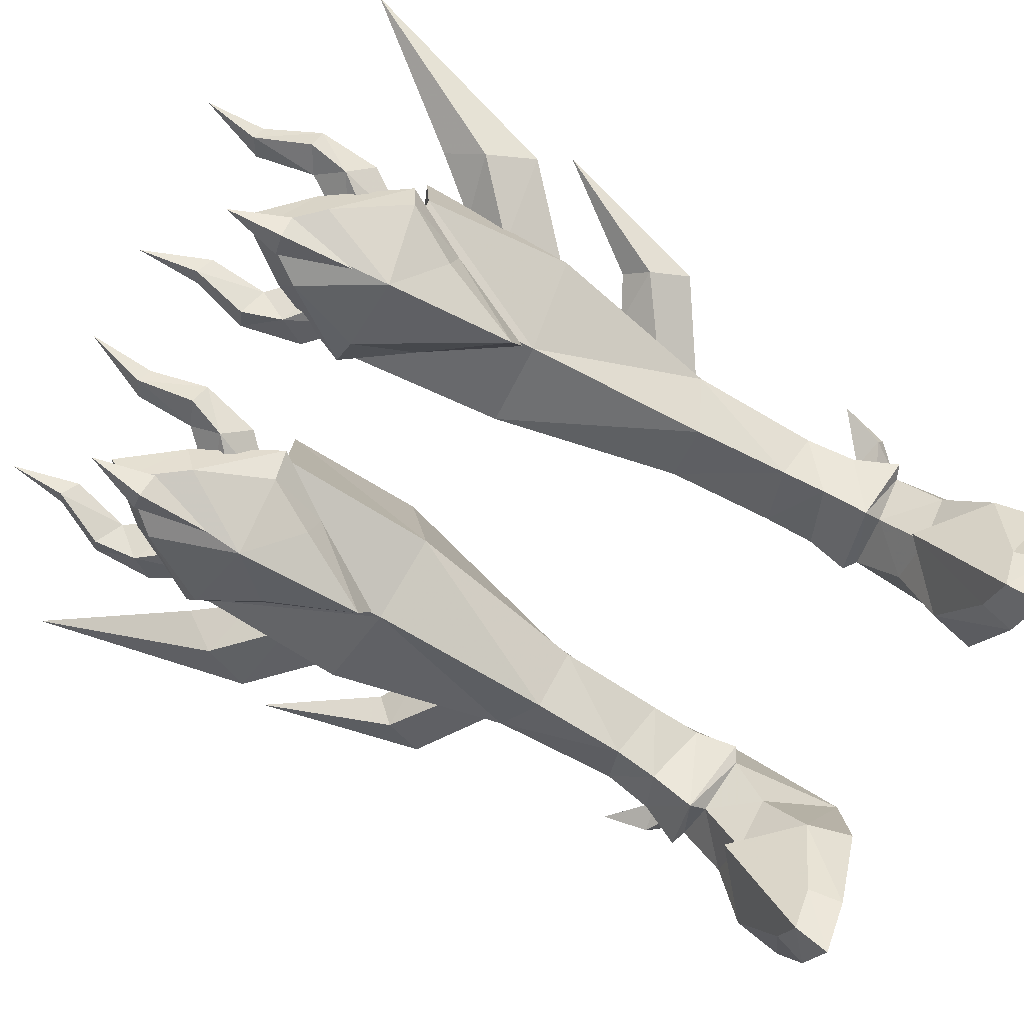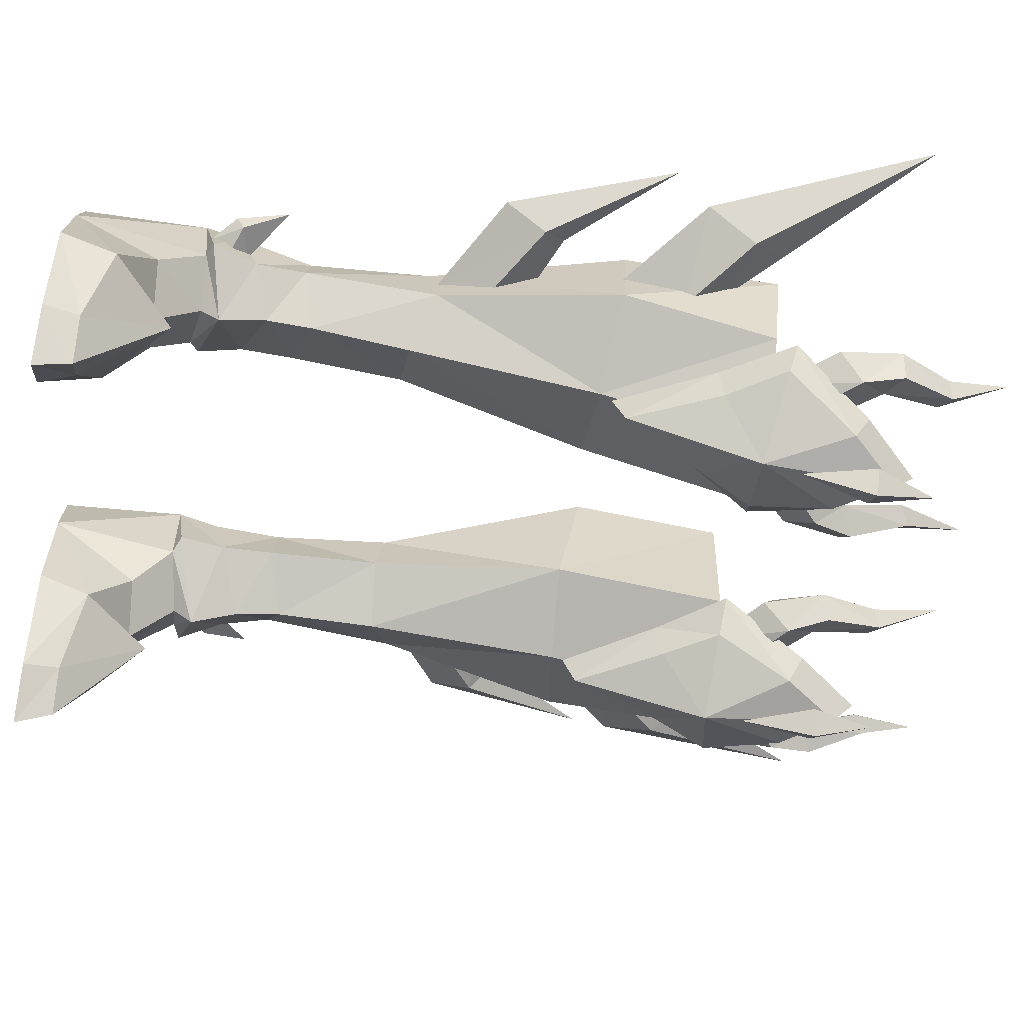
<metadata>
{"format":"obj","ext":"obj","renderer":"f3d","projection":"perspective","resolution":1024,"background":"white","views":[{"elev":-80.0,"azim":60.5,"up":"+Y"},{"elev":-59.1,"azim":-98.3,"up":"+Y"}]}
</metadata>
<code>
g robber_shoe_female_47750
v 5.749 -5.52 -0.02676
v 6.005 -5.178 1.218
v 4.531 -2.436 1.766
v 4.129 -2.134 -0.02676
v 7.139 -6.495 1.246
v 7.22 -7.1 -0.0265
v 8.512 -5.184 -0.02627
v 8.138 -4.946 1.201
v 7.583 4.403 -0.02635
v 8.499 1.996 -0.02629
v 4.238 1.76 -0.02677
v 4.936 4.233 -0.02667
v 7.018 3.576 8.401
v 7.544 1.819 8.276
v 7.778 1.45 6.495
v 7.637 3.608 5.864
v 4.816 3.589 8.296
v 5.816 4.156 8.426
v 5.896 4.358 5.977
v 4.643 3.543 5.864
v 5.997 5.478 4.49
v 5.896 4.358 5.977
v 7.69 4.122 4.458
v 4.589 4.008 4.412
v 4.003 1.432 4.705
v 4.28 1.514 6.275
v 2.539 4.946 19.87
v 2.266 3.771 25.16
v 5.373 5.856 24.14
v 5.558 6.306 20.1
v 6.435 -0.6243 5.484
v 8.485 1.196 4.943
v 6.297 0.08278 7.111
v 4.233 1.47 8.161
v 8.423 4.595 19.87
v 7.19 3.597 12.74
v 5.583 4.48 12.61
v 5.558 6.306 20.1
v 5.997 5.478 4.49
v 5.373 5.856 24.14
v 8.725 3.563 25.47
v 6.435 -0.6243 5.484
v 6.402 -0.04779 4.787
v 7.936 1.304 4.713
v 8.485 1.196 4.943
v 4.501 1.11 4.433
v 4.003 1.432 4.705
v 7.267 -1.304 23.15
v 8.636 -1.126 25.75
v 8.213 -2.338 25.45
v 7.012 -2.494 23.34
v 7.998 -2.071 28.13
v 6.461 -2.274 26.12
v 7.197 -1.607 25.09
v 8.615 -1.13 27.3
v 8.717 -0.8477 29.56
v 8.224 -1.76 29.65
v 7.288 -1.345 29.11
v 8.224 -1.76 29.65
v 7.392 -1.271 31.62
v 6.82 -0.9161 31.23
v 7.794 -0.6753 31.5
v 7.392 -1.271 31.62
v 6.665 -3.586 27.98
v 6.794 -2.467 28.55
v 5.084 -3.992 29.67
v 4.971 -3.034 30.47
v 8.615 -1.13 27.3
v 7.197 -1.607 25.09
v 5.896 -0.9126 25.33
v 7.887 -0.2325 27.81
v 8.717 -0.8477 29.56
v 7.877 -0.424 29.34
v 7.794 -0.6753 31.5
v 7.126 -0.4551 31.34
v 3.542 -1.523 22.85
v 3.925 -2.682 23.09
v 2.8 -2.646 25.03
v 1.894 -1.49 25.2
v 2.348 -2.5 27.55
v 1.785 -1.65 26.6
v 3.577 -1.9 24.86
v 4.187 -2.458 25.98
v 1.829 -2.246 29
v 1.265 -1.414 28.8
v 2.776 -1.688 28.65
v 2.833 -1.219 30.82
v 2.249 -1.662 31.09
v 1.829 -2.246 29
v 2.249 -1.662 31.09
v 1.814 -1.13 30.88
v 3.736 -3.744 27.74
v 3.379 -2.652 28.28
v 1.785 -1.65 26.6
v 2.334 -0.503 27.2
v 4.379 -1.16 25.37
v 3.577 -1.9 24.86
v 1.265 -1.414 28.8
v 2.076 -0.6171 28.74
v 1.814 -1.13 30.88
v 2.467 -0.8094 30.86
v 8.465 2.565 23.51
v 8.434 1.323 21.88
v 10.85 2.113 24.11
v 10.08 3.215 25.49
v 8.371 3.74 21.83
v 8.465 2.565 23.51
v 10.08 3.215 25.49
v 10.43 4.181 23.86
v 7.9 2.911 16.58
v 7.547 1.836 14.83
v 10.07 2.427 16.6
v 9.458 3.276 17.38
v 7.361 2.511 13
v 10.64 3.314 15.12
v 7.715 3.53 14.57
v 7.9 2.911 16.58
v 9.458 3.276 17.38
v 9.762 3.913 16.46
v 10.64 3.314 15.12
v 7.361 2.511 13
v 6.168 0.2261 8.735
v 8.92 0.5282 19.59
v 7.607 1.245 13.03
v 5.583 4.48 12.61
v 4.317 3.361 12.48
v 2.635 0.2661 19.05
v 3.995 1.289 12.14
v 5.816 4.156 8.426
v 5.715 -1.11 19.2
v 5.96 -0.1402 12.29
v -5.759 -5.521 -0.02676
v -4.139 -2.134 -0.02676
v -4.541 -2.436 1.766
v -6.015 -5.178 1.218
v -7.149 -6.495 1.246
v -8.149 -4.946 1.201
v -8.523 -5.184 -0.02627
v -7.23 -7.1 -0.0265
v -7.593 4.403 -0.02635
v -4.946 4.233 -0.02666
v -4.249 1.76 -0.02676
v -8.509 1.996 -0.0263
v -7.008 3.576 8.401
v -7.647 3.608 5.864
v -7.789 1.45 6.495
v -7.534 1.818 8.275
v -4.807 3.589 8.295
v -4.653 3.543 5.864
v -5.907 4.358 5.977
v -5.806 4.156 8.425
v -6.008 5.478 4.49
v -7.7 4.122 4.458
v -5.907 4.358 5.977
v -4.6 4.008 4.412
v -4.29 1.514 6.275
v -4.013 1.432 4.705
v -2.549 4.946 19.87
v -5.569 6.306 20.1
v -5.383 5.855 24.14
v -2.276 3.771 25.16
v -6.446 -0.6244 5.484
v -6.308 0.08275 7.111
v -8.495 1.196 4.943
v -4.223 1.47 8.161
v -8.433 4.595 19.87
v -5.569 6.306 20.1
v -5.594 4.48 12.61
v -7.2 3.597 12.74
v -6.008 5.478 4.49
v -8.736 3.563 25.47
v -5.383 5.855 24.14
v -6.446 -0.6244 5.484
v -8.495 1.196 4.943
v -7.946 1.304 4.713
v -6.412 -0.04781 4.787
v -4.511 1.11 4.433
v -4.013 1.432 4.705
v -7.277 -1.304 23.15
v -7.022 -2.494 23.34
v -8.223 -2.338 25.45
v -8.647 -1.126 25.75
v -8.008 -2.071 28.13
v -8.625 -1.13 27.3
v -7.207 -1.607 25.09
v -6.471 -2.274 26.12
v -8.234 -1.76 29.65
v -8.727 -0.8478 29.56
v -7.298 -1.345 29.11
v -6.83 -0.9161 31.23
v -7.402 -1.271 31.62
v -8.234 -1.76 29.65
v -7.402 -1.271 31.62
v -7.804 -0.6754 31.5
v -6.675 -3.586 27.98
v -6.804 -2.467 28.55
v -5.094 -3.992 29.67
v -4.981 -3.034 30.47
v -8.625 -1.13 27.3
v -7.897 -0.2325 27.81
v -5.906 -0.9126 25.33
v -7.207 -1.607 25.09
v -8.727 -0.8478 29.56
v -7.887 -0.424 29.34
v -7.804 -0.6754 31.5
v -7.136 -0.4552 31.34
v -3.553 -1.523 22.85
v -1.905 -1.49 25.2
v -2.811 -2.646 25.03
v -3.935 -2.682 23.09
v -2.358 -2.5 27.55
v -4.197 -2.458 25.98
v -3.587 -1.9 24.86
v -1.795 -1.65 26.6
v -1.275 -1.414 28.8
v -1.839 -2.246 29
v -2.787 -1.688 28.65
v -1.839 -2.246 29
v -2.259 -1.662 31.09
v -2.843 -1.219 30.82
v -1.824 -1.13 30.88
v -2.259 -1.662 31.09
v -3.746 -3.744 27.74
v -3.39 -2.652 28.28
v -1.795 -1.65 26.6
v -3.587 -1.9 24.86
v -4.389 -1.16 25.37
v -2.344 -0.503 27.2
v -1.275 -1.414 28.8
v -2.087 -0.6171 28.74
v -1.824 -1.13 30.88
v -2.478 -0.8094 30.86
v -8.475 2.565 23.51
v -10.09 3.215 25.49
v -10.86 2.113 24.11
v -8.445 1.323 21.88
v -8.382 3.74 21.83
v -10.45 4.181 23.86
v -10.09 3.215 25.49
v -8.475 2.565 23.51
v -7.911 2.911 16.58
v -9.468 3.276 17.38
v -10.08 2.427 16.6
v -7.557 1.836 14.83
v -7.371 2.511 13
v -10.65 3.313 15.12
v -7.726 3.53 14.57
v -9.773 3.913 16.46
v -9.468 3.276 17.38
v -7.911 2.911 16.58
v -7.371 2.511 13
v -10.65 3.313 15.12
v -6.158 0.2261 8.735
v -7.618 1.245 13.03
v -8.93 0.5281 19.59
v -4.327 3.361 12.48
v -5.594 4.48 12.61
v -2.645 0.2662 19.05
v -4.005 1.289 12.14
v -5.806 4.156 8.425
v -5.971 -0.1402 12.29
v -5.726 -1.11 19.2
v 11.62 3.086 22.33
v 11.62 3.086 22.33
v 5.54 -2.715 25.07
v 2.214 -1.251 25.05
v 8.467 -0.4668 25.1
v 4.129 -2.134 -0.02676
v 9.56 -1.785 -0.02627
v 9.56 -1.785 -0.02627
v 9.156 -2.062 1.948
v 5.749 -5.52 -0.02676
v 8.512 -5.184 -0.02627
v 6.109 5.046 -0.02224
v 7.69 4.122 4.458
v 7.583 4.403 -0.02635
v 5.995 4.97 4.138
v 4.589 4.008 4.412
v 4.936 4.233 -0.02667
v 8.499 1.996 -0.02629
v 7.936 1.304 4.713
v 8.208 -0.1205 3.161
v 6.402 -0.04779 4.787
v 4.501 1.11 4.433
v 4.95 -0.5275 3.16
v 5.997 5.478 4.49
v 7.69 4.122 4.458
v 5.995 4.97 4.138
v 4.238 1.76 -0.02677
v 7.22 -7.1 -0.0265
v 6.732 -2.3 3.994
v 4.589 4.008 4.412
v 7.69 4.122 4.458
v 6.675 -1.725 3.297
v 9.156 -2.062 1.948
v 6.675 -1.725 3.297
v 6.732 -2.3 3.994
v 4.531 -2.436 1.766
v 5.997 5.478 4.49
v 5.995 4.97 4.138
v 4.589 4.008 4.412
v 5.102 1.838 22.76
v 5.373 5.856 24.14
v 2.266 3.771 25.16
v 5.54 -2.715 25.07
v 8.467 -0.4668 25.1
v 8.725 3.563 25.47
v 2.214 -1.251 25.05
v 8.213 -2.338 25.45
v 5.469 -4.267 24.86
v 7.012 -2.494 23.34
v 5.662 -2.574 20.06
v 6.665 -3.586 27.98
v 5.662 -2.574 20.06
v 5.63 -1.363 19.6
v 5.084 -3.992 29.67
v 6.461 -2.274 26.12
v 7.998 -2.071 28.13
v 5.805 -1.543 26.85
v 7.604 -0.1724 33.72
v 7.604 -0.1724 33.72
v 5.85 -2.342 25.73
v 7.197 -1.607 25.09
v 5.85 -2.342 25.73
v 5.896 -0.9126 25.33
v 5.805 -1.543 26.85
v 7.887 -0.2325 27.81
v 5.896 -0.9126 25.33
v 6.82 -0.9161 31.23
v 7.126 -0.4551 31.34
v 7.877 -0.424 29.34
v 7.288 -1.345 29.11
v 7.604 -0.1724 33.72
v 5.85 -2.342 25.73
v 5.85 -2.342 25.73
v 7.604 -0.1724 33.72
v 5.325 -4.365 26.23
v 5.843 -4.236 28.9
v 5.187 -4.984 28.89
v 4.983 -4.292 31.03
v 2.8 -2.646 25.03
v 3.925 -2.682 23.09
v 3.736 -3.744 27.74
v 4.187 -2.458 25.98
v 4.655 -1.636 26.77
v 2.348 -2.5 27.55
v 1.781 -0.6879 33.34
v 1.781 -0.6879 33.34
v 4.824 -2.425 25.66
v 3.577 -1.9 24.86
v 4.379 -1.16 25.37
v 4.824 -2.425 25.66
v 4.655 -1.636 26.77
v 2.334 -0.503 27.2
v 2.833 -1.219 30.82
v 2.076 -0.6171 28.74
v 2.467 -0.8094 30.86
v 2.776 -1.688 28.65
v 1.781 -0.6879 33.34
v 4.824 -2.425 25.66
v 1.781 -0.6879 33.34
v 5.325 -4.365 26.23
v 5.187 -4.984 28.89
v 4.455 -4.311 28.78
v 4.983 -4.292 31.03
v 6.109 5.046 -0.02224
v 13.91 5.304 30.48
v 13.91 5.304 30.48
v 7.595 2.156 6.098
v 8.429 2.999 5.863
v 7.477 2.63 5.609
v 9.266 2.795 7.451
v 8.79 2.195 5.879
v 8.839 2.784 5.602
v 8.021 2.462 4.73
v 7.764 1.69 5.42
v 12.28 4.251 21.18
v 12.28 4.251 21.18
v 8.624 2.236 19.57
v 8.624 2.236 19.57
v -11.63 3.086 22.33
v -11.63 3.086 22.33
v -2.224 -1.251 25.05
v -5.55 -2.715 25.07
v -8.477 -0.4668 25.1
v -4.139 -2.134 -0.02676
v -9.57 -1.785 -0.02628
v -9.57 -1.785 -0.02628
v -9.166 -2.062 1.948
v -5.759 -5.521 -0.02676
v -8.523 -5.184 -0.02627
v -6.119 5.046 -0.02224
v -7.593 4.403 -0.02635
v -7.7 4.122 4.458
v -6.006 4.97 4.138
v -4.6 4.008 4.412
v -4.946 4.233 -0.02666
v -8.509 1.996 -0.0263
v -8.218 -0.1205 3.161
v -7.946 1.304 4.713
v -6.412 -0.04781 4.787
v -4.96 -0.5275 3.16
v -4.511 1.11 4.433
v -6.008 5.478 4.49
v -6.006 4.97 4.138
v -7.7 4.122 4.458
v -4.249 1.76 -0.02676
v -7.23 -7.1 -0.0265
v -6.742 -2.3 3.994
v -4.6 4.008 4.412
v -7.7 4.122 4.458
v -6.685 -1.725 3.297
v -9.166 -2.062 1.948
v -6.742 -2.3 3.994
v -6.685 -1.725 3.297
v -4.541 -2.436 1.766
v -6.008 5.478 4.49
v -4.6 4.008 4.412
v -6.006 4.97 4.138
v -5.112 1.838 22.76
v -2.276 3.771 25.16
v -5.383 5.855 24.14
v -8.477 -0.4668 25.1
v -5.55 -2.715 25.07
v -8.736 3.563 25.47
v -2.224 -1.251 25.05
v -8.223 -2.338 25.45
v -7.022 -2.494 23.34
v -5.479 -4.267 24.86
v -5.672 -2.574 20.06
v -6.675 -3.586 27.98
v -5.672 -2.574 20.06
v -5.64 -1.363 19.6
v -5.094 -3.992 29.67
v -6.471 -2.274 26.12
v -5.816 -1.543 26.85
v -8.008 -2.071 28.13
v -7.614 -0.1724 33.72
v -7.614 -0.1724 33.72
v -5.861 -2.342 25.73
v -7.207 -1.607 25.09
v -5.906 -0.9126 25.33
v -5.861 -2.342 25.73
v -5.816 -1.543 26.85
v -5.906 -0.9126 25.33
v -7.897 -0.2325 27.81
v -6.83 -0.9161 31.23
v -7.887 -0.424 29.34
v -7.136 -0.4552 31.34
v -7.298 -1.345 29.11
v -7.614 -0.1724 33.72
v -5.861 -2.342 25.73
v -5.861 -2.342 25.73
v -7.614 -0.1724 33.72
v -5.335 -4.365 26.23
v -5.197 -4.984 28.89
v -5.854 -4.236 28.9
v -4.993 -4.292 31.03
v -2.811 -2.646 25.03
v -3.935 -2.682 23.09
v -3.746 -3.744 27.74
v -4.197 -2.458 25.98
v -2.358 -2.5 27.55
v -4.666 -1.636 26.77
v -1.792 -0.6878 33.34
v -1.792 -0.6878 33.34
v -4.834 -2.425 25.66
v -3.587 -1.9 24.86
v -4.834 -2.425 25.66
v -4.389 -1.16 25.37
v -4.666 -1.636 26.77
v -2.344 -0.503 27.2
v -2.843 -1.219 30.82
v -2.478 -0.8094 30.86
v -2.087 -0.6171 28.74
v -2.787 -1.688 28.65
v -1.792 -0.6878 33.34
v -4.834 -2.425 25.66
v -1.792 -0.6878 33.34
v -5.335 -4.365 26.23
v -4.465 -4.311 28.78
v -5.197 -4.984 28.89
v -4.993 -4.292 31.03
v -6.119 5.046 -0.02224
v -13.92 5.304 30.48
v -13.92 5.304 30.48
v -7.606 2.156 6.098
v -7.488 2.63 5.609
v -8.439 2.999 5.863
v -9.277 2.795 7.451
v -8.8 2.195 5.879
v -8.849 2.784 5.602
v -8.032 2.462 4.73
v -7.774 1.689 5.42
v -12.29 4.251 21.18
v -12.29 4.251 21.18
v -8.634 2.236 19.57
v -8.634 2.236 19.57
f 1 2 3
f 3 4 1
f 5 6 7
f 7 8 5
f 9 10 11
f 11 12 9
f 2 1 6
f 6 5 2
f 13 14 15
f 15 16 13
f 17 18 19
f 19 20 17
f 21 22 16
f 16 23 21
f 24 25 26
f 26 20 24
f 27 28 29
f 29 30 27
f 31 32 15
f 15 33 31
f 26 25 31
f 31 33 26
f 26 34 17
f 17 20 26
f 35 36 37
f 37 38 35
f 20 19 39
f 39 24 20
f 35 38 40
f 40 41 35
f 42 43 44
f 44 45 42
f 46 43 42
f 42 47 46
f 48 49 50
f 50 51 48
f 52 53 54
f 54 55 52
f 52 55 56
f 56 57 52
f 58 59 60
f 60 61 58
f 56 62 63
f 63 57 56
f 64 50 49
f 49 65 64
f 66 64 65
f 65 67 66
f 68 69 70
f 70 71 68
f 72 68 71
f 71 73 72
f 74 72 73
f 73 75 74
f 76 77 78
f 78 79 76
f 80 81 82
f 82 83 80
f 80 84 85
f 85 81 80
f 86 87 88
f 88 89 86
f 85 84 90
f 90 91 85
f 92 93 79
f 79 78 92
f 66 67 93
f 93 92 66
f 94 95 96
f 96 97 94
f 98 99 95
f 95 94 98
f 100 101 99
f 99 98 100
f 102 103 104
f 104 105 102
f 106 107 108
f 108 109 106
f 110 111 112
f 112 113 110
f 114 115 112
f 112 111 114
f 116 117 118
f 118 119 116
f 116 119 120
f 120 121 116
f 14 122 33
f 33 15 14
f 33 122 34
f 34 26 33
f 36 35 123
f 123 124 36
f 27 30 125
f 125 126 27
f 127 27 126
f 126 128 127
f 36 13 129
f 129 37 36
f 124 123 130
f 130 131 124
f 131 130 127
f 127 128 131
f 36 124 14
f 14 13 36
f 126 125 18
f 18 17 126
f 128 126 17
f 17 34 128
f 124 131 122
f 122 14 124
f 122 131 128
f 128 34 122
f 13 16 22
f 22 129 13
f 132 133 134
f 134 135 132
f 136 137 138
f 138 139 136
f 140 141 142
f 142 143 140
f 135 136 139
f 139 132 135
f 144 145 146
f 146 147 144
f 148 149 150
f 150 151 148
f 152 153 145
f 145 154 152
f 155 149 156
f 156 157 155
f 158 159 160
f 160 161 158
f 162 163 146
f 146 164 162
f 156 163 162
f 162 157 156
f 156 149 148
f 148 165 156
f 166 167 168
f 168 169 166
f 149 155 170
f 170 150 149
f 166 171 172
f 172 167 166
f 173 174 175
f 175 176 173
f 177 178 173
f 173 176 177
f 179 180 181
f 181 182 179
f 183 184 185
f 185 186 183
f 183 187 188
f 188 184 183
f 189 190 191
f 191 192 189
f 188 187 193
f 193 194 188
f 195 196 182
f 182 181 195
f 197 198 196
f 196 195 197
f 199 200 201
f 201 202 199
f 203 204 200
f 200 199 203
f 205 206 204
f 204 203 205
f 207 208 209
f 209 210 207
f 211 212 213
f 213 214 211
f 211 214 215
f 215 216 211
f 217 218 219
f 219 220 217
f 215 221 222
f 222 216 215
f 223 209 208
f 208 224 223
f 197 223 224
f 224 198 197
f 225 226 227
f 227 228 225
f 229 225 228
f 228 230 229
f 231 229 230
f 230 232 231
f 233 234 235
f 235 236 233
f 237 238 239
f 239 240 237
f 241 242 243
f 243 244 241
f 245 244 243
f 243 246 245
f 247 248 249
f 249 250 247
f 247 251 252
f 252 248 247
f 147 146 163
f 163 253 147
f 163 156 165
f 165 253 163
f 169 254 255
f 255 166 169
f 158 256 257
f 257 159 158
f 258 259 256
f 256 158 258
f 169 168 260
f 260 144 169
f 254 261 262
f 262 255 254
f 261 259 258
f 258 262 261
f 169 144 147
f 147 254 169
f 256 148 151
f 151 257 256
f 259 165 148
f 148 256 259
f 254 147 253
f 253 261 254
f 253 165 259
f 259 261 253
f 144 260 154
f 154 145 144
f 104 103 263
f 264 106 109
f 130 265 266
f 130 267 265
f 268 10 269
f 10 268 11
f 270 8 7
f 8 270 271
f 272 269 273
f 269 272 268
f 274 275 276
f 275 274 277
f 278 274 279
f 274 278 277
f 280 281 282
f 283 284 285
f 286 287 288
f 16 15 32
f 275 281 280
f 289 284 278
f 273 290 272
f 271 291 8
f 3 2 291
f 8 291 5
f 291 2 5
f 47 292 46
f 293 45 44
f 127 28 27
f 130 266 127
f 127 266 28
f 123 41 267
f 35 41 123
f 294 271 282
f 280 282 271
f 270 280 271
f 294 282 283
f 289 3 285
f 4 3 289
f 283 285 294
f 282 281 283
f 285 284 289
f 295 296 297
f 296 298 297
f 294 285 3
f 299 300 301
f 130 123 267
f 302 303 304
f 302 305 306
f 302 306 307
f 302 308 305
f 302 304 308
f 302 307 303
f 275 280 276
f 289 278 279
f 16 32 23
f 309 310 311
f 312 48 51
f 310 309 313
f 314 311 310
f 312 315 48
f 310 313 316
f 317 318 319
f 319 318 58
f 60 320 61
f 62 321 63
f 318 59 58
f 317 319 322
f 323 324 325
f 326 327 328
f 329 330 331
f 332 331 327
f 333 74 75
f 326 328 334
f 54 53 335
f 329 336 330
f 332 329 331
f 326 332 327
f 337 338 339
f 339 338 340
f 341 342 310
f 312 77 76
f 310 343 341
f 314 310 342
f 312 76 315
f 310 316 343
f 344 345 346
f 345 86 346
f 88 87 347
f 91 90 348
f 346 86 89
f 344 349 345
f 350 351 352
f 353 351 354
f 355 356 357
f 358 354 356
f 359 101 100
f 353 352 351
f 82 360 83
f 355 357 361
f 358 356 355
f 353 354 358
f 362 363 364
f 363 365 364
f 12 366 9
f 367 264 109
f 104 368 105
f 263 368 104
f 108 367 109
f 369 370 371
f 372 369 373
f 372 373 374
f 371 370 375
f 373 375 374
f 370 372 374
f 369 372 370
f 369 376 373
f 370 374 375
f 373 376 375
f 377 120 119
f 112 378 113
f 115 378 112
f 118 377 119
f 103 379 263
f 264 380 106
f 235 381 236
f 382 238 237
f 262 383 384
f 262 384 385
f 386 387 143
f 143 142 386
f 388 138 137
f 137 389 388
f 390 391 387
f 387 386 390
f 392 393 394
f 394 395 392
f 396 397 392
f 392 395 396
f 398 399 400
f 401 402 403
f 404 405 406
f 145 164 146
f 394 398 400
f 407 396 403
f 391 390 408
f 389 137 409
f 134 409 135
f 137 136 409
f 409 136 135
f 178 177 410
f 411 175 174
f 258 158 161
f 262 258 383
f 258 161 383
f 255 385 171
f 166 255 171
f 412 399 389
f 398 389 399
f 388 389 398
f 412 401 399
f 407 402 134
f 133 407 134
f 401 412 402
f 399 401 400
f 402 407 403
f 413 414 415
f 415 414 416
f 412 134 402
f 417 418 419
f 262 385 255
f 420 421 422
f 420 423 424
f 420 425 423
f 420 424 426
f 420 426 421
f 420 422 425
f 394 393 398
f 407 397 396
f 145 153 164
f 427 428 429
f 430 180 179
f 429 431 427
f 432 429 428
f 430 179 433
f 429 434 431
f 435 436 437
f 436 189 437
f 191 190 438
f 194 193 439
f 437 189 192
f 435 440 436
f 441 442 443
f 444 445 446
f 447 448 449
f 450 446 448
f 451 206 205
f 444 452 445
f 185 453 186
f 447 449 454
f 450 448 447
f 444 446 450
f 455 456 457
f 456 458 457
f 459 429 460
f 430 207 210
f 429 459 461
f 432 460 429
f 430 433 207
f 429 461 434
f 462 463 464
f 464 463 217
f 219 465 220
f 221 466 222
f 463 218 217
f 462 464 467
f 468 469 470
f 471 472 470
f 473 474 475
f 476 475 472
f 477 231 232
f 471 470 469
f 213 212 478
f 473 479 474
f 476 473 475
f 471 476 472
f 480 481 482
f 482 481 483
f 141 140 484
f 485 238 382
f 235 234 486
f 381 235 486
f 239 238 485
f 487 488 489
f 490 491 487
f 490 492 491
f 488 493 489
f 491 492 493
f 489 492 490
f 487 489 490
f 487 491 494
f 489 493 492
f 491 493 494
f 495 248 252
f 243 242 496
f 246 243 496
f 249 248 495
f 236 381 497
f 382 237 498

</code>
